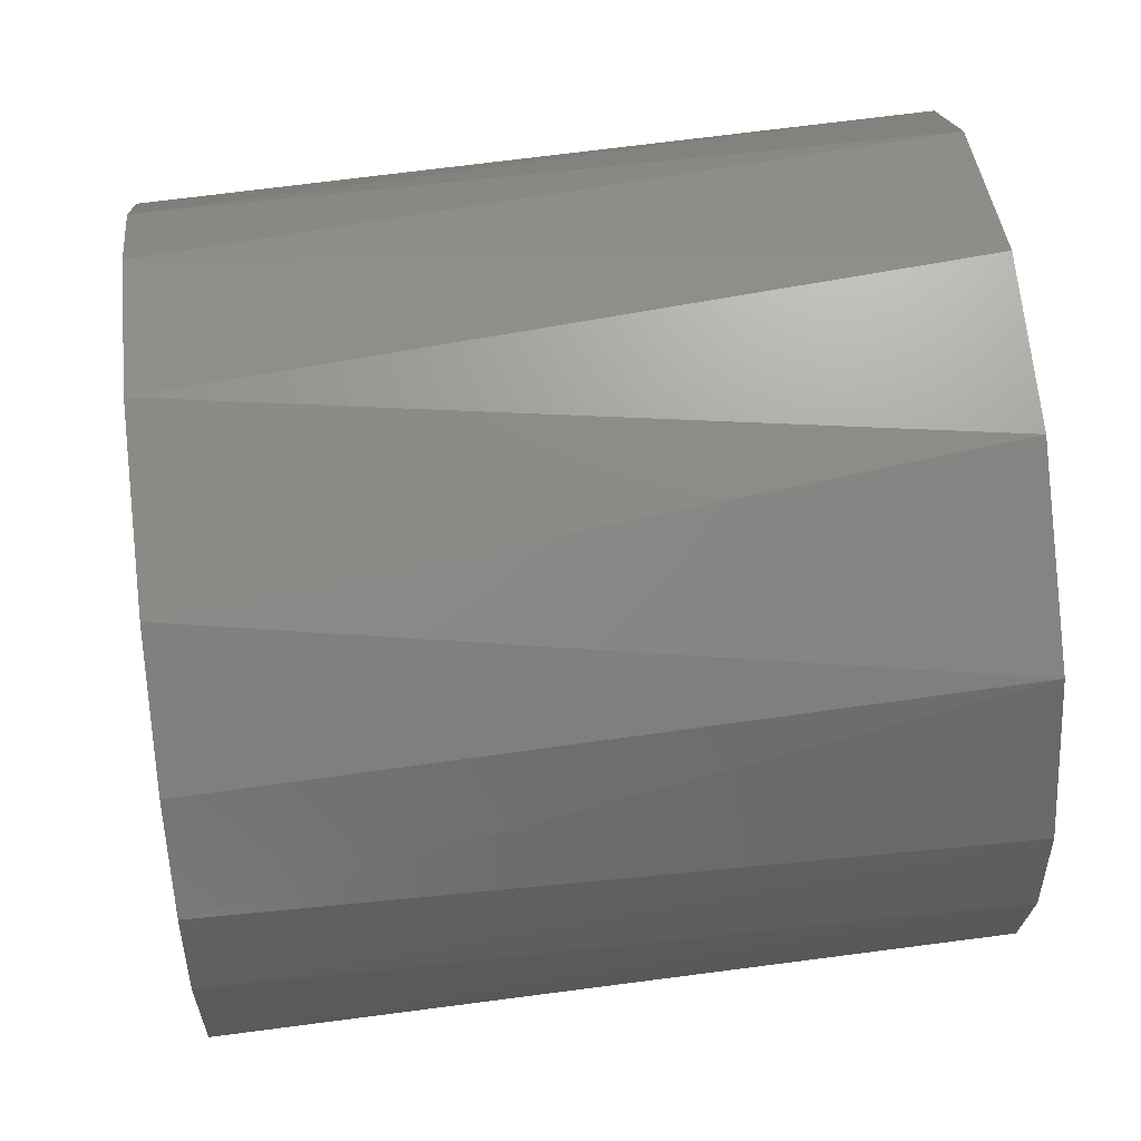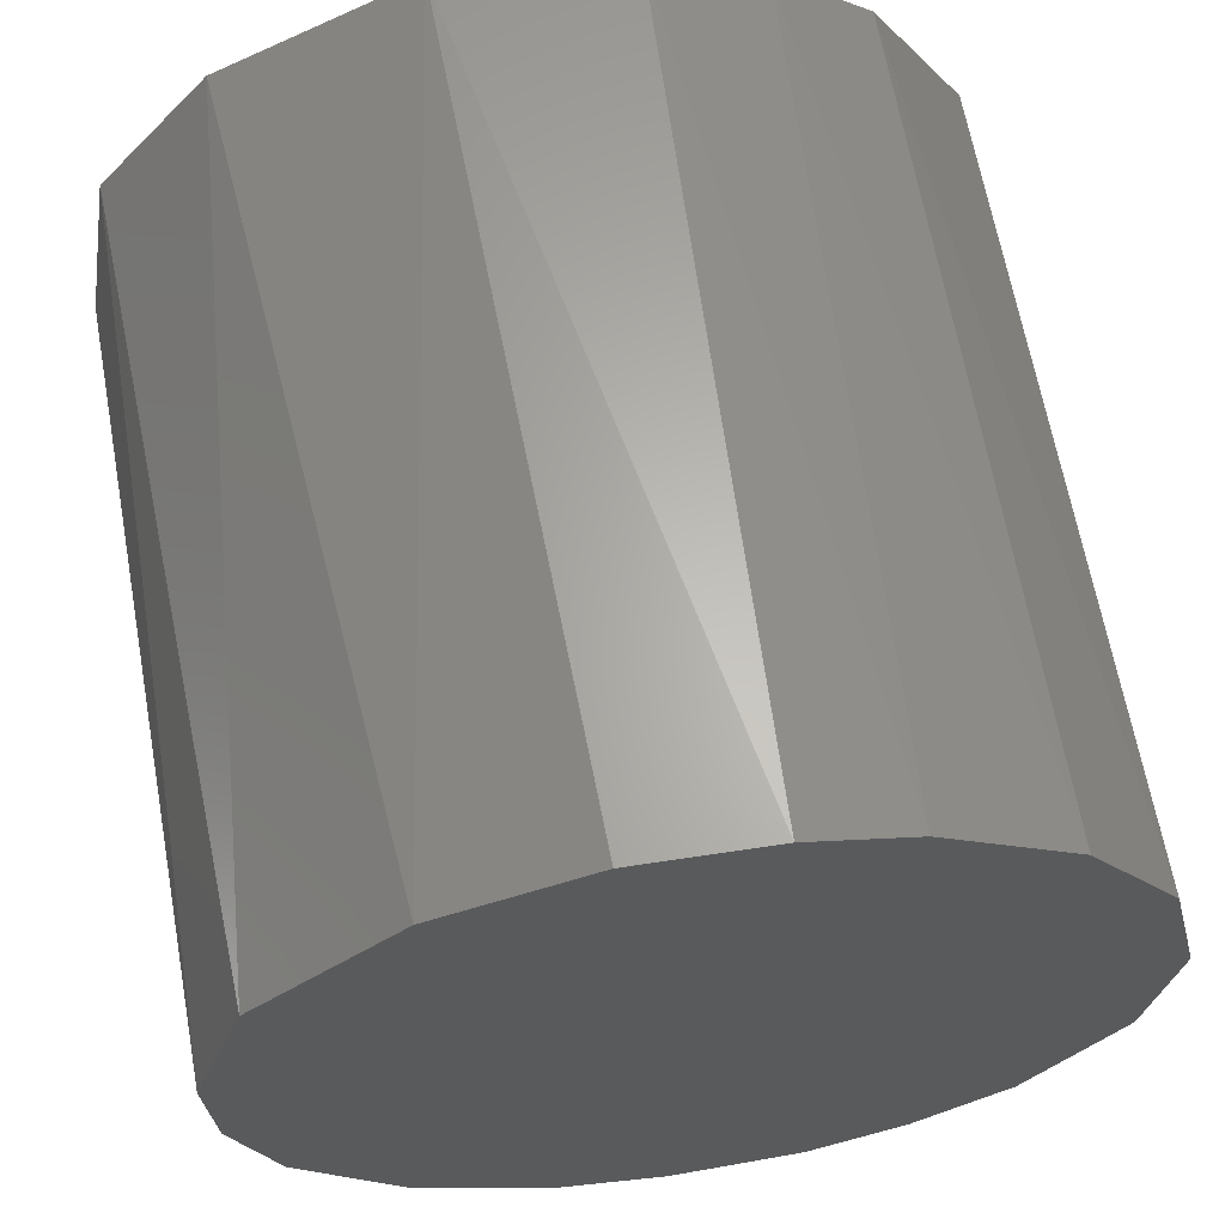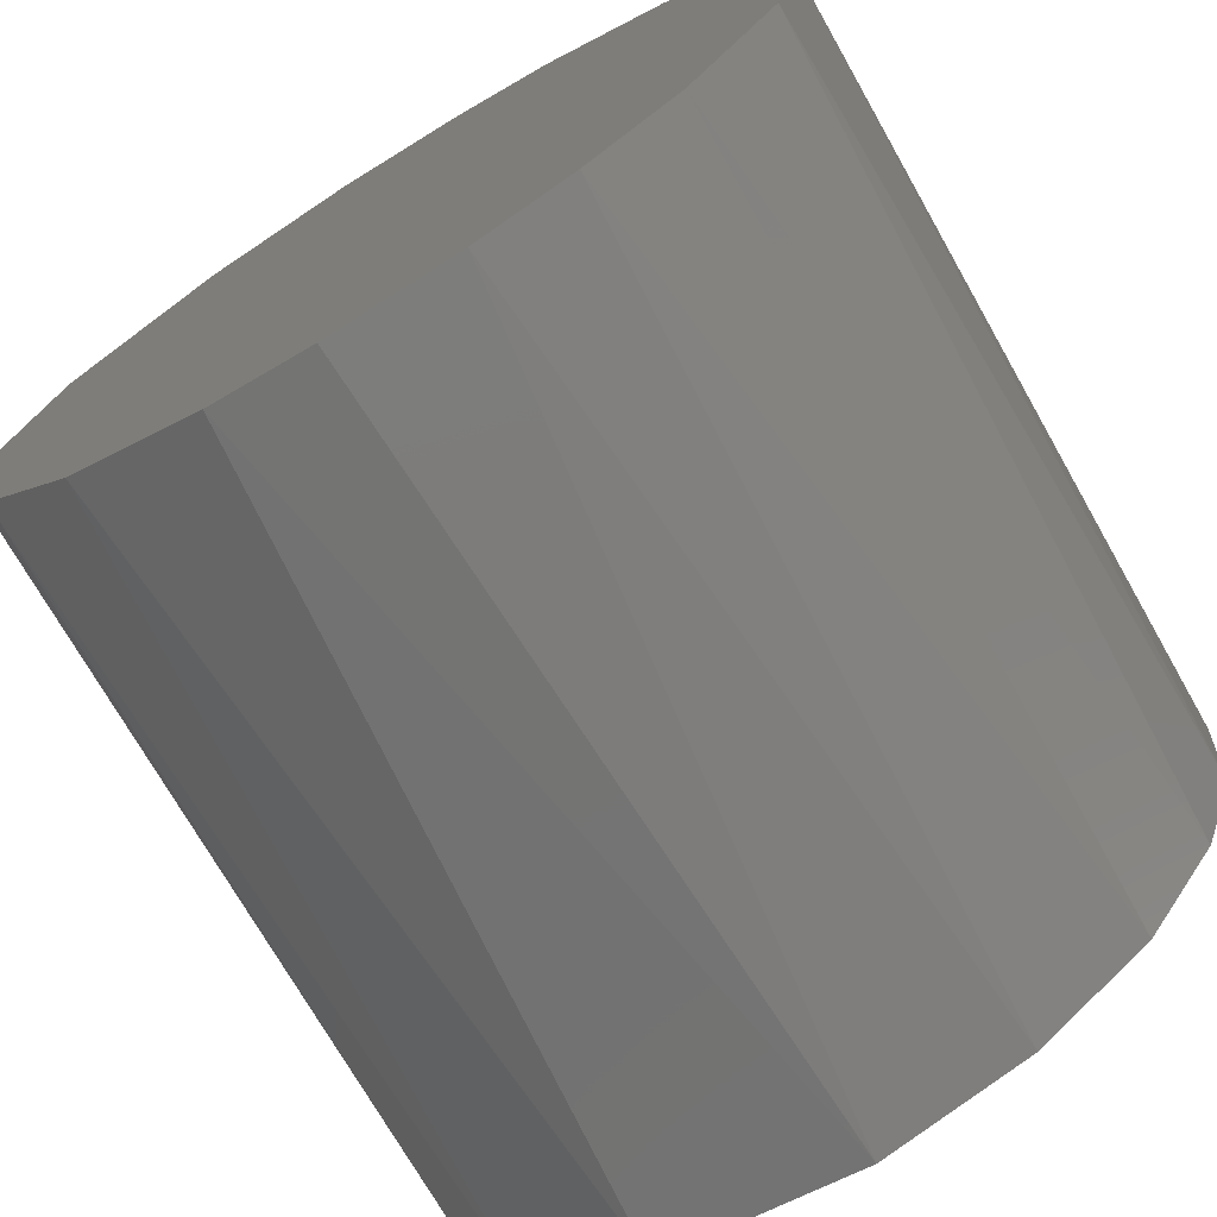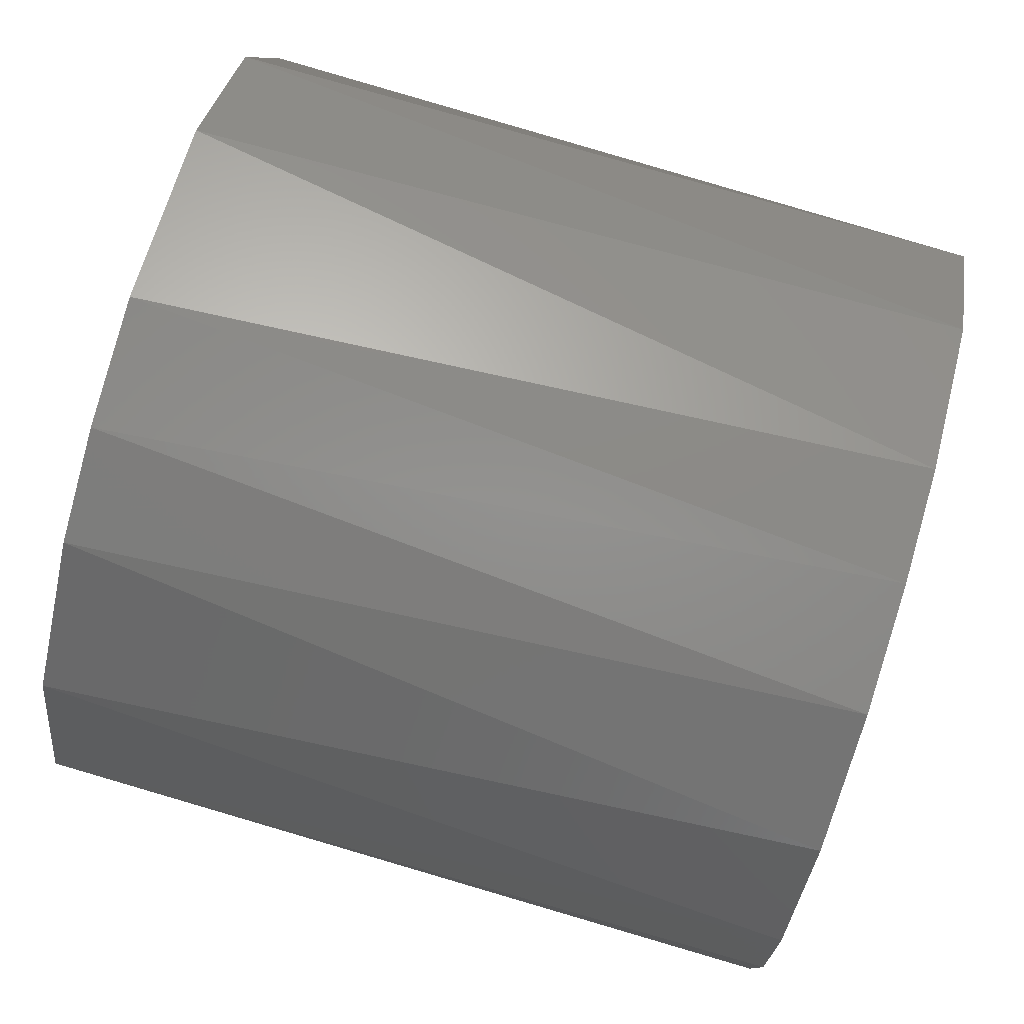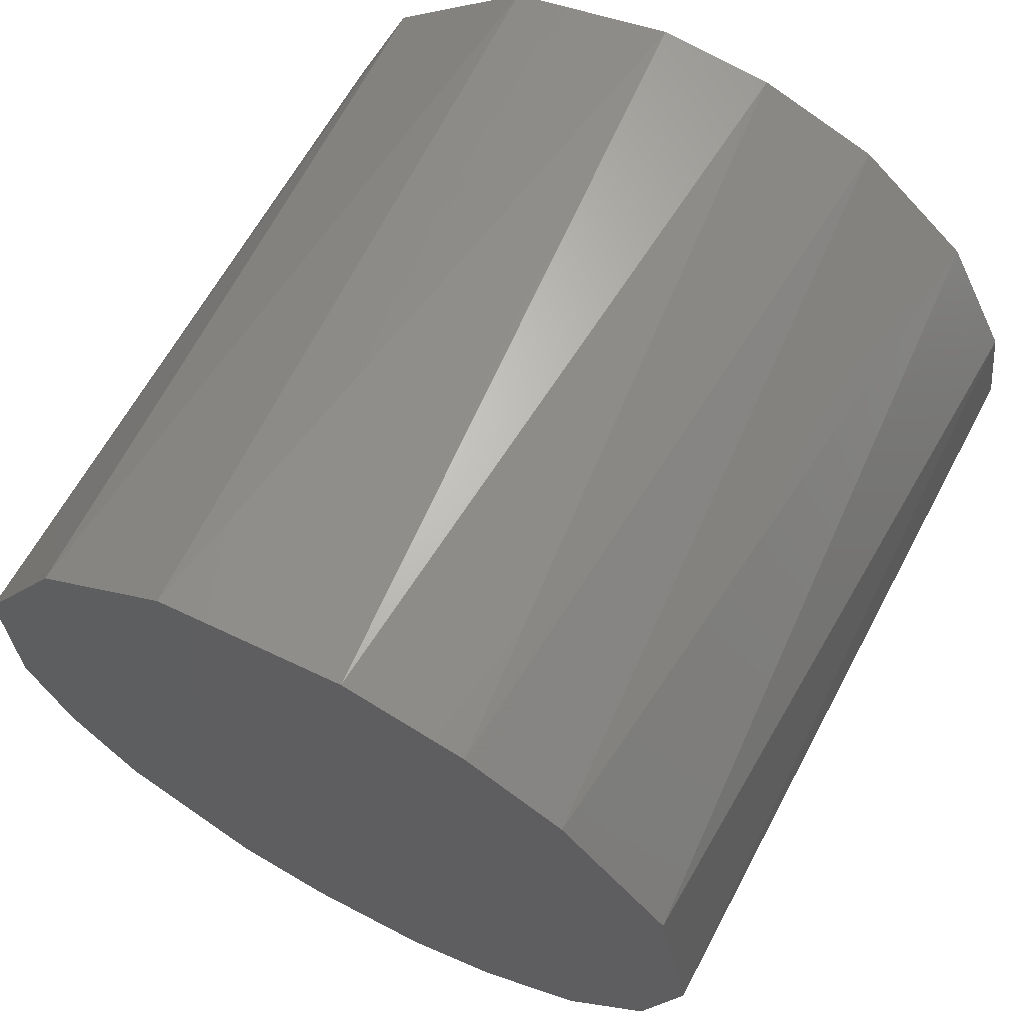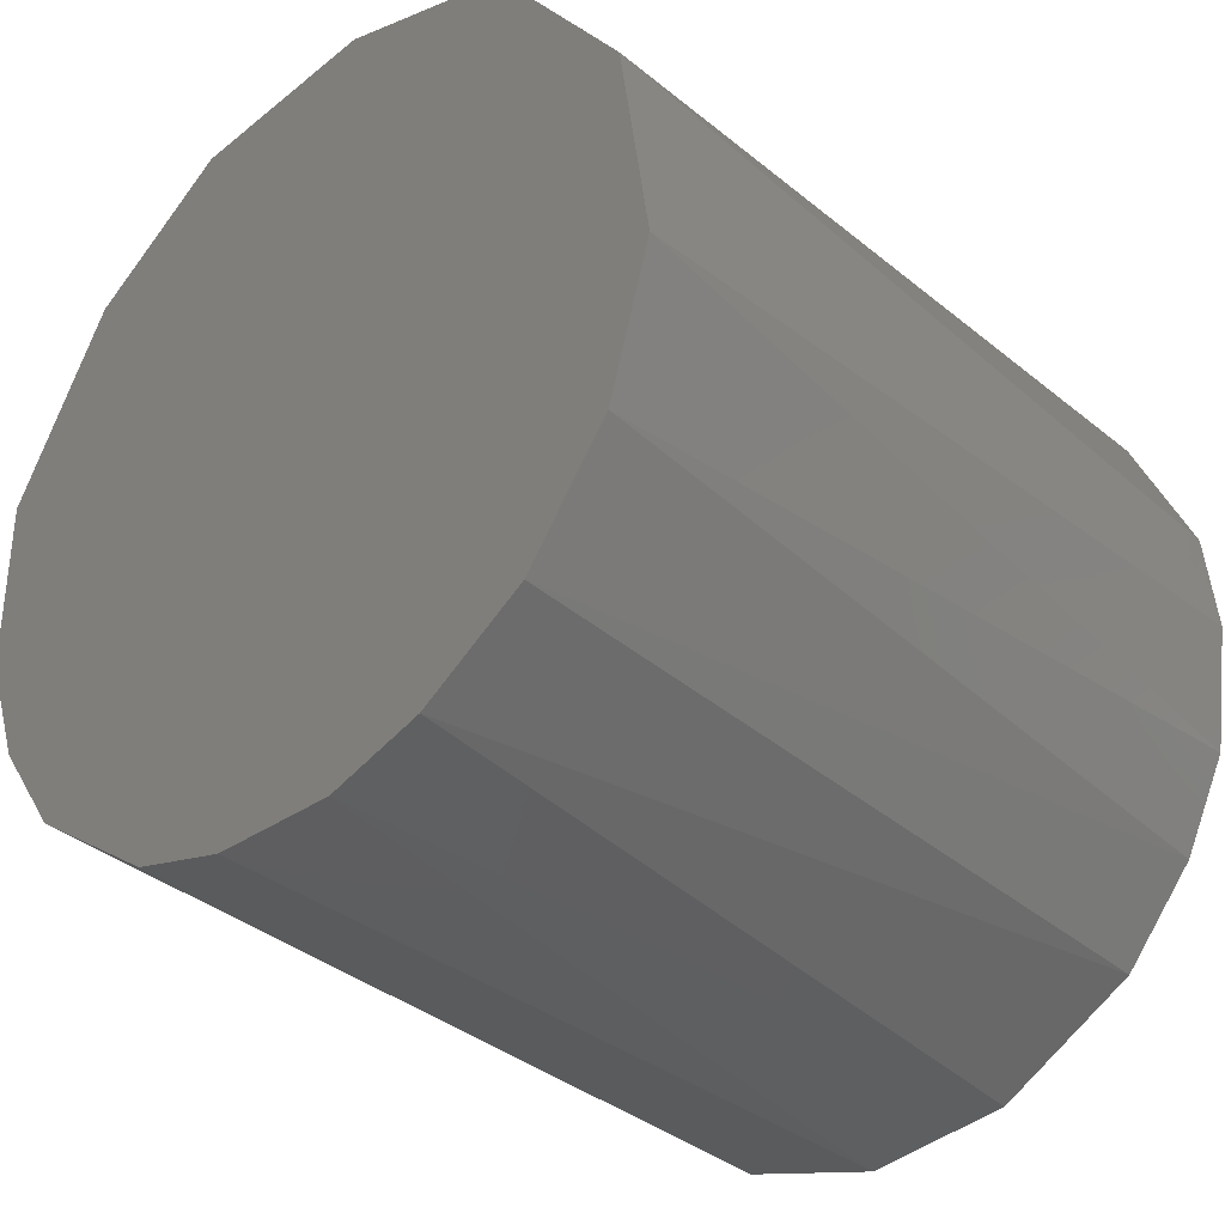
<metadata>
{"format":"stl","ext":"stl","renderer":"f3d","projection":"perspective","resolution":1024,"background":"white","views":[{"elev":31.1,"azim":174.1,"up":"+Z"},{"elev":64.3,"azim":84.1,"up":"+Y"},{"elev":-72.6,"azim":124.4,"up":"+Y"},{"elev":72.9,"azim":15.9,"up":"+Z"},{"elev":68.7,"azim":-61.9,"up":"+Z"},{"elev":-29.9,"azim":-46.7,"up":"+Z"}]}
</metadata>
<code>
# stl→obj: 35 verts, 66 faces
v -17.16 43.55 59.59
v 18.96 46.55 56.61
v -17.23 52.62 58.09
v 18.85 54.36 54.22
v -17.47 59.1 53.07
v 18.54 60.88 47.75
v -17.89 63.54 44.37
v 18.22 63.45 41.04
v 17.93 63.48 35.06
v -18.28 63.2 36.19
v 17.71 62.27 30.42
v -18.51 61.13 31.22
v 17.43 58.29 24.45
v -18.72 57.85 26.94
v 17.23 52.37 20.37
v -18.91 51.24 22.84
v 17.16 45.35 18.79
v -18.96 46.54 21.86
v -18.95 40.55 22.17
v 17.21 38.25 19.92
v -18.86 36.07 23.87
v 17.41 31.64 24.03
v -18.7 31.2 27.36
v 17.61 28.36 28.3
v -18.44 27.47 32.79
v 17.82 26.43 32.68
v -18.11 25.78 39.76
v 18.11 25.84 38.64
v 18.33 26.6 43.37
v -17.65 27.67 49.34
v 18.63 29.99 49.69
v -17.35 33.01 55.56
v 18.85 35.5 54.31
v -17.22 37.71 58.2
v 18.95 41.16 56.29
f 1 2 3
f 3 2 4
f 3 4 5
f 5 4 6
f 5 6 7
f 7 6 8
f 7 8 9
f 7 9 10
f 10 9 11
f 10 11 12
f 12 11 13
f 12 13 14
f 14 13 15
f 14 15 16
f 16 15 17
f 16 17 18
f 18 17 19
f 19 17 20
f 19 20 21
f 21 20 22
f 21 22 23
f 23 22 24
f 23 24 25
f 25 24 26
f 25 26 27
f 27 26 28
f 27 28 29
f 27 29 30
f 30 29 31
f 30 31 32
f 32 31 33
f 32 33 34
f 34 33 35
f 34 35 1
f 1 35 2
f 4 2 28
f 28 2 35
f 6 4 28
f 28 8 6
f 28 11 9
f 28 9 8
f 15 13 28
f 28 13 11
f 28 17 15
f 22 20 28
f 28 20 17
f 26 24 28
f 28 24 22
f 28 31 29
f 35 33 28
f 28 33 31
f 34 1 18
f 18 1 3
f 30 32 18
f 18 32 34
f 27 30 18
f 18 25 27
f 21 23 18
f 18 23 25
f 18 19 21
f 14 16 18
f 10 12 18
f 18 12 14
f 18 7 10
f 18 5 7
f 18 3 5

</code>
